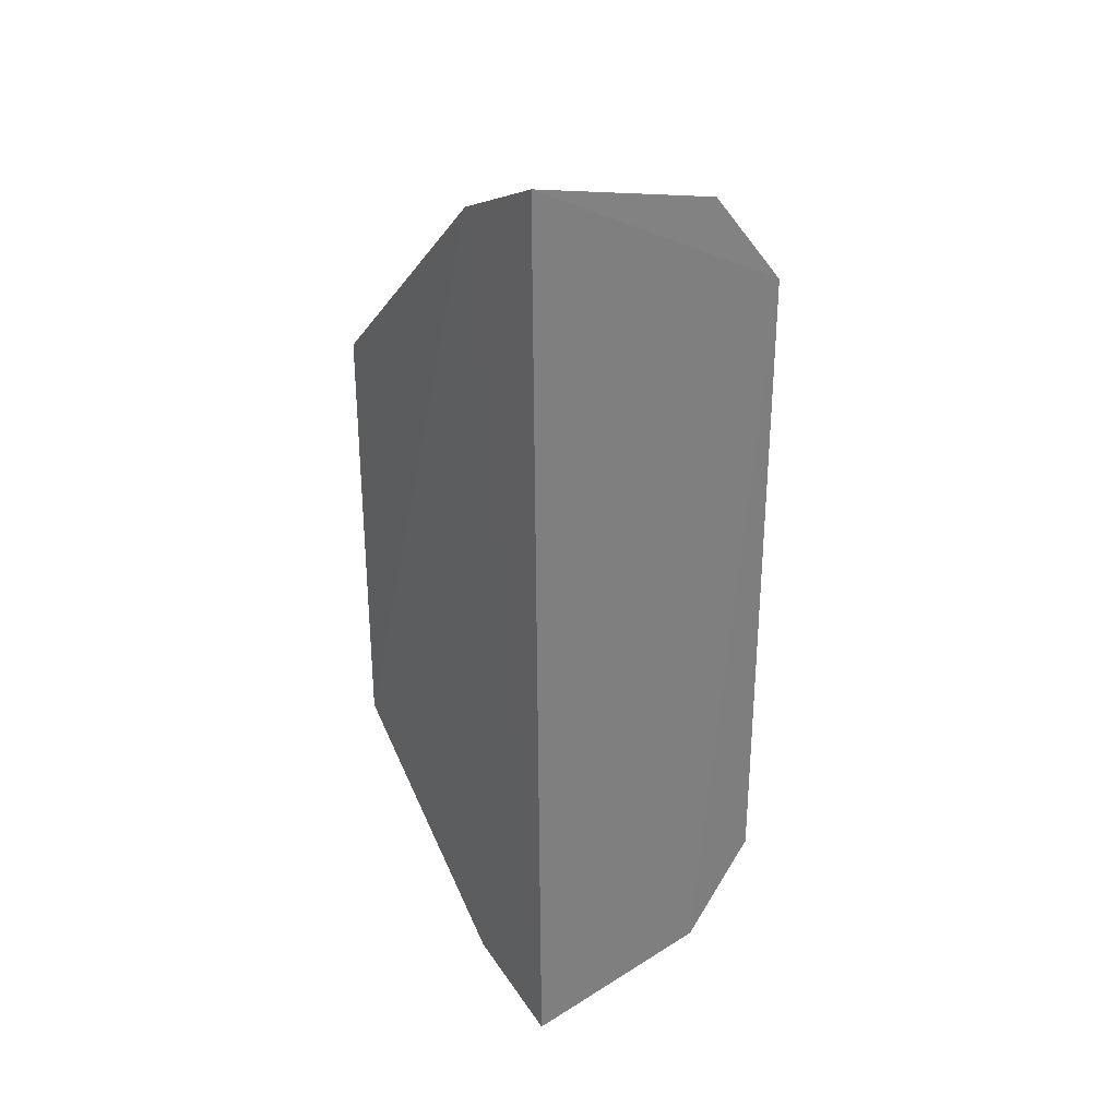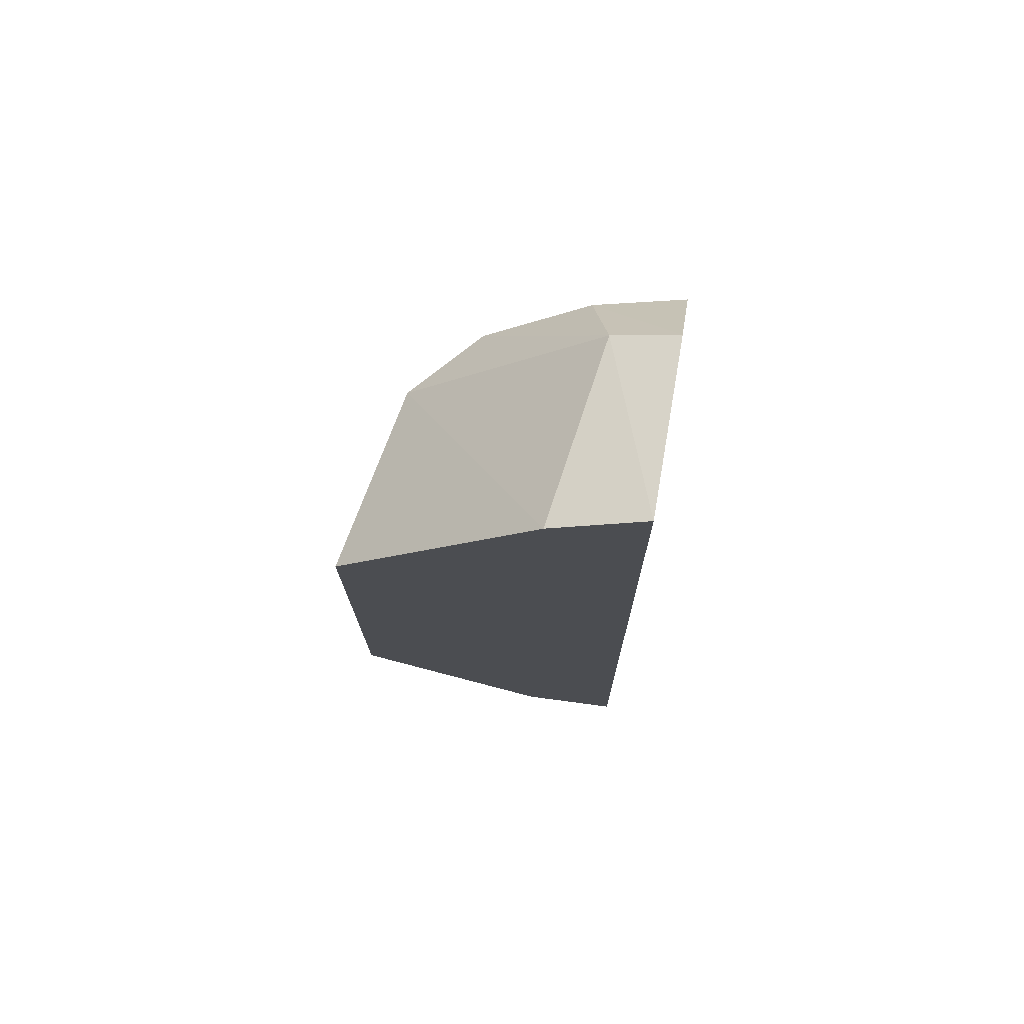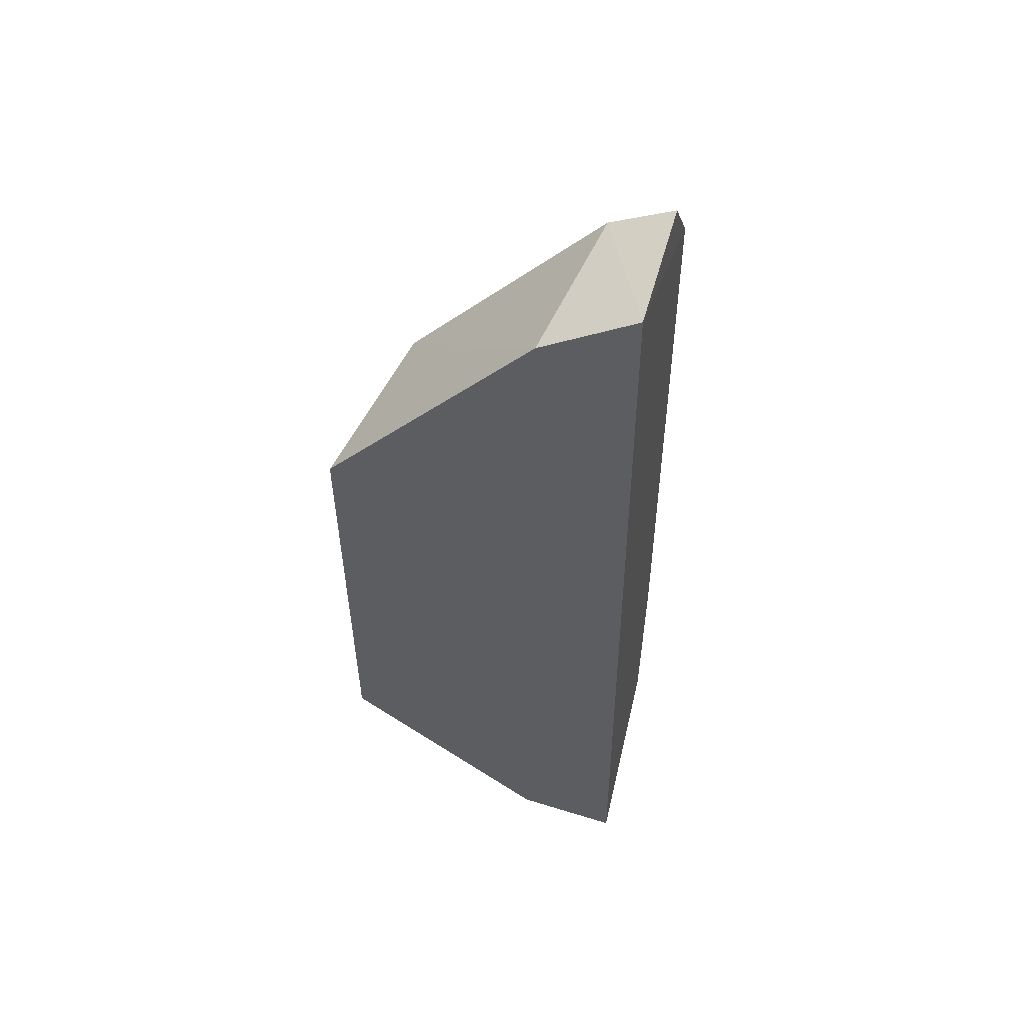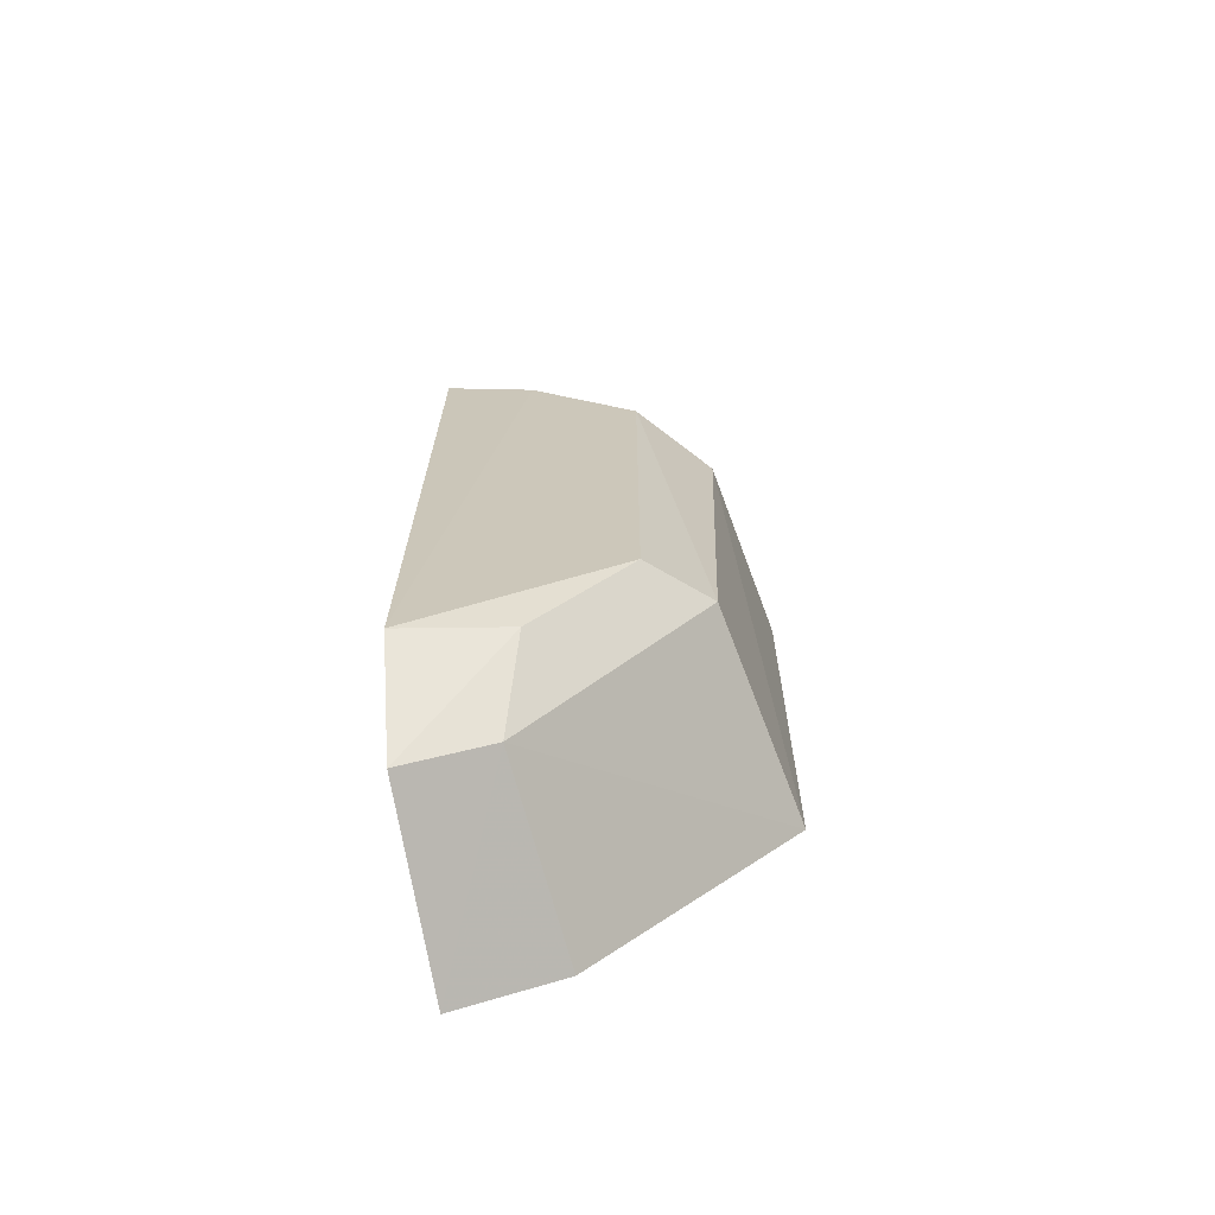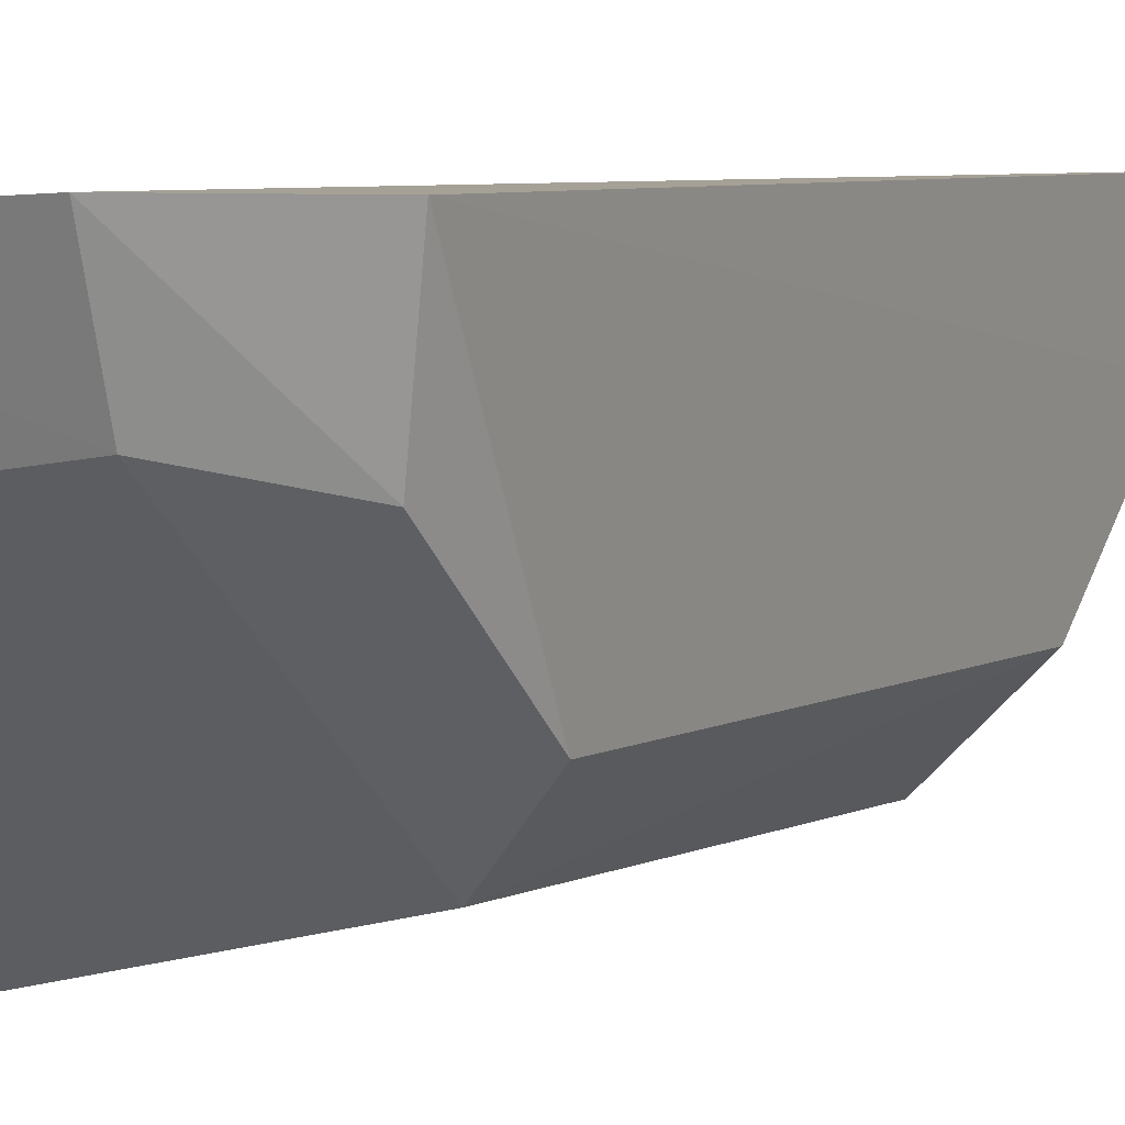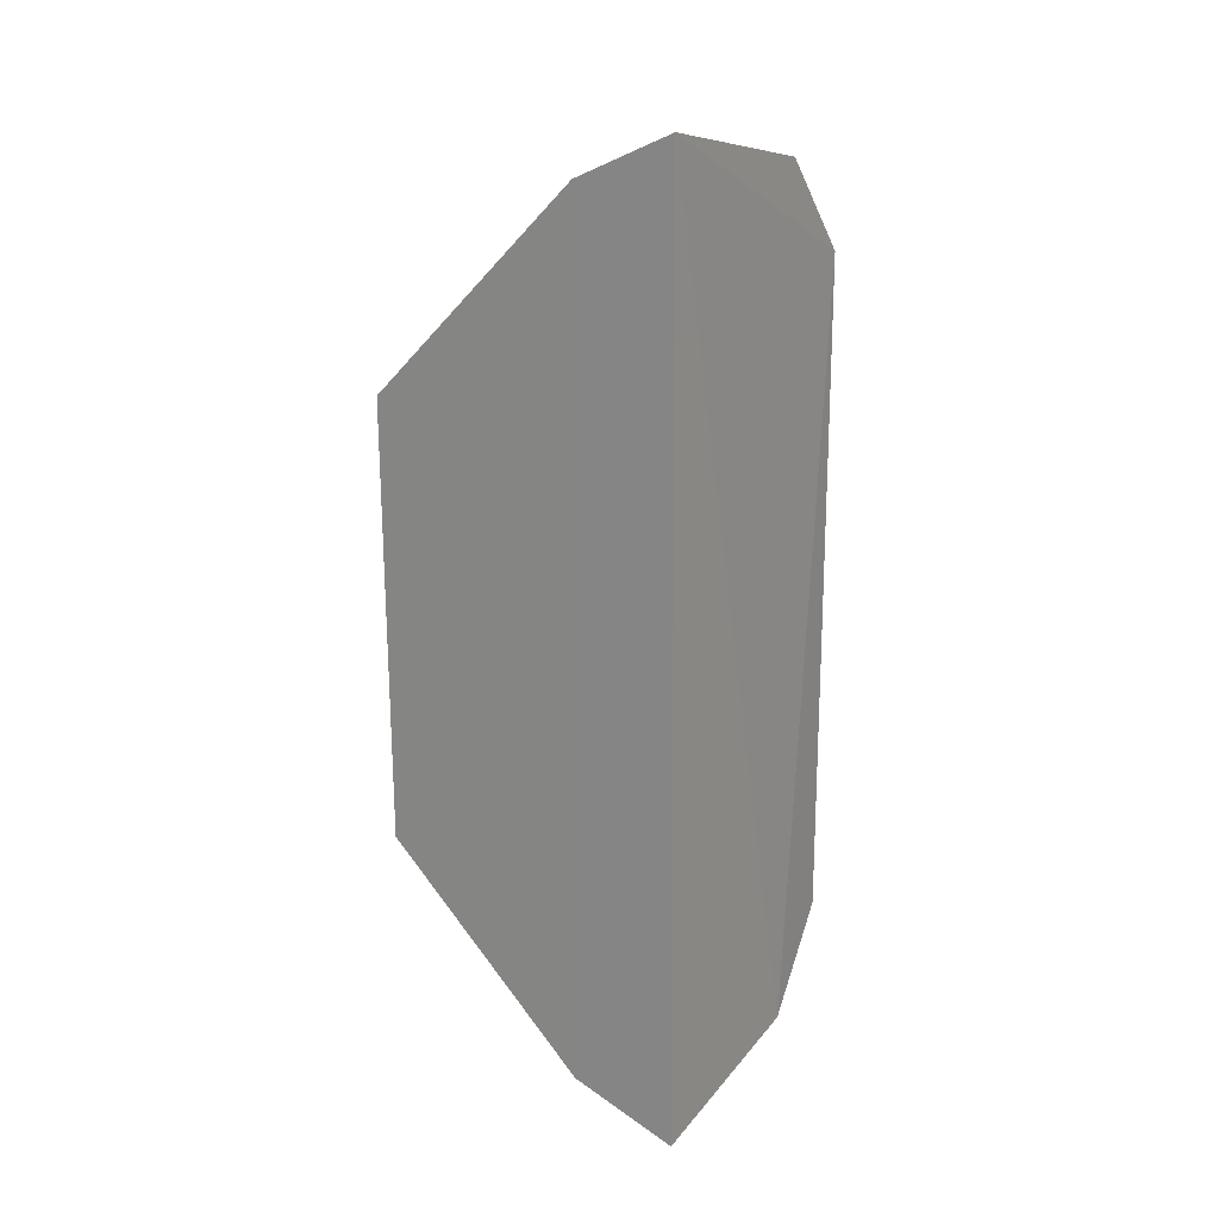
<metadata>
{"format":"obj","ext":"obj","renderer":"f3d","projection":"perspective","resolution":1024,"background":"white","views":[{"elev":32.5,"azim":-34.7,"up":"+Y"},{"elev":74.5,"azim":-82.4,"up":"+Y"},{"elev":53.8,"azim":-79.5,"up":"+Y"},{"elev":-68.0,"azim":98.0,"up":"+Y"},{"elev":5.6,"azim":29.6,"up":"+Z"},{"elev":22.2,"azim":-58.0,"up":"+Y"}]}
</metadata>
<code>
v 0.1275 0.01486 0.01854
v 0.1275 -0.0049 0.01865
v 0.127 0.01113 0.01269
v 0.1192 0.01151 0.009443
v 0.1196 -0.008943 0.01838
v 0.1254 -0.0008194 0.01101
v 0.1253 0.01679 0.01646
v 0.1273 0.01401 0.01588
v 0.1253 -0.007704 0.01871
v 0.127 -0.001249 0.01275
v 0.125 0.01086 0.01066
v 0.1191 -0.001456 0.009526
v 0.1197 0.01906 0.01812
v 0.1253 0.01766 0.01838
v 0.1251 -0.006664 0.01619
v 0.1195 0.01773 0.0154
v 0.1194 -0.007661 0.01535
v 0.1269 -0.004368 0.01559
f 8 1 2
f 8 2 3
f 8 3 7
f 9 2 1
f 10 6 3
f 10 3 2
f 11 3 6
f 11 7 3
f 12 11 6
f 12 4 11
f 13 9 1
f 13 5 9
f 14 8 7
f 14 1 8
f 14 13 1
f 14 7 13
f 15 6 10
f 15 12 6
f 15 9 5
f 16 11 4
f 16 7 11
f 16 13 7
f 16 4 12
f 16 5 13
f 17 15 5
f 17 12 15
f 17 16 12
f 17 5 16
f 18 15 10
f 18 10 2
f 18 2 9
f 18 9 15

</code>
